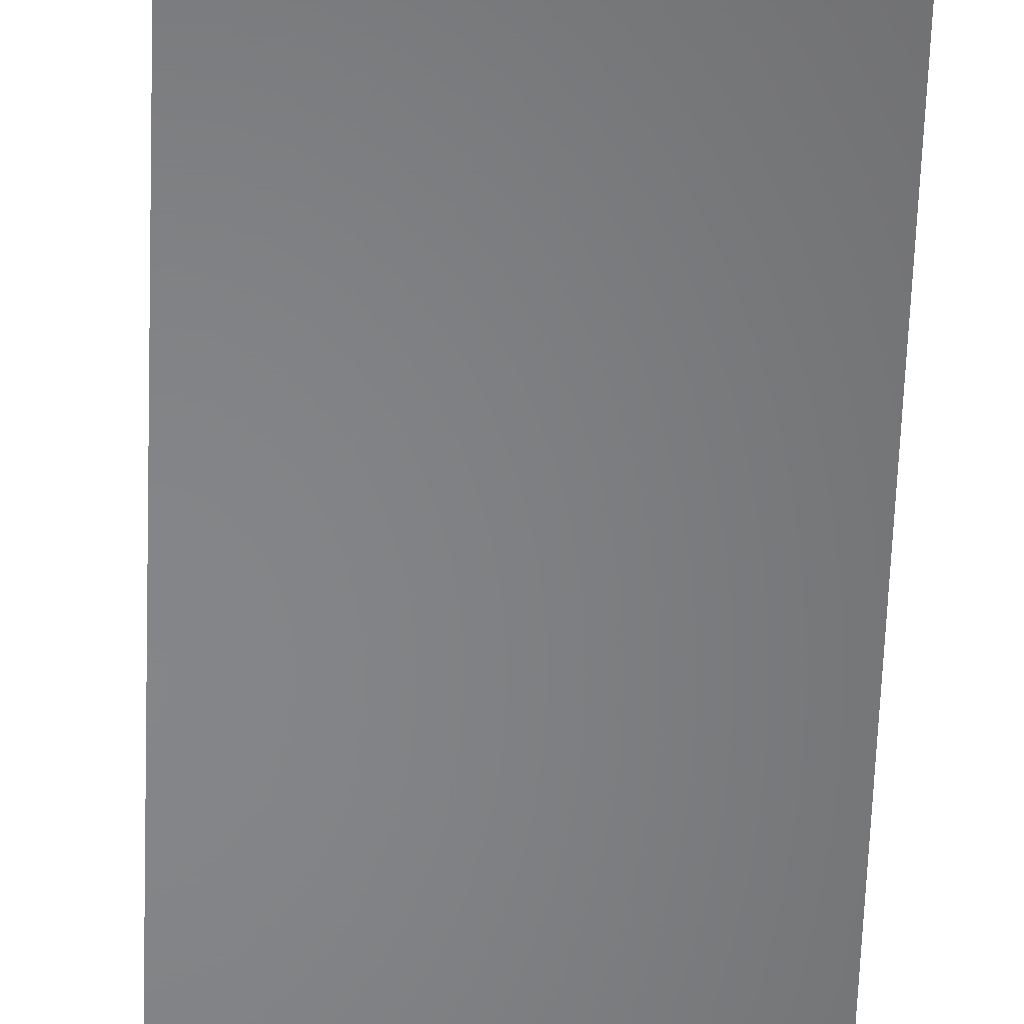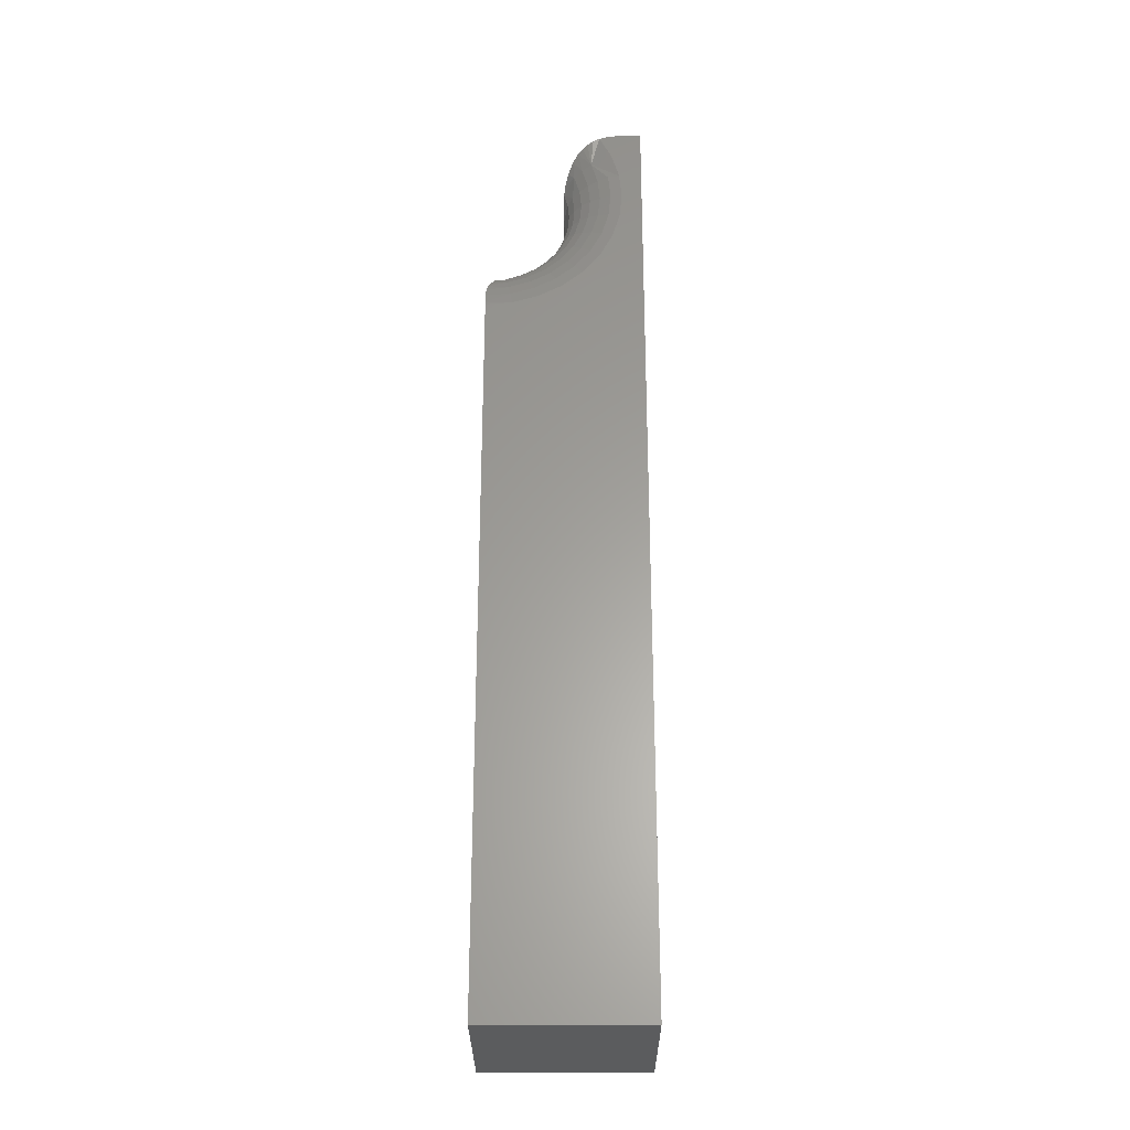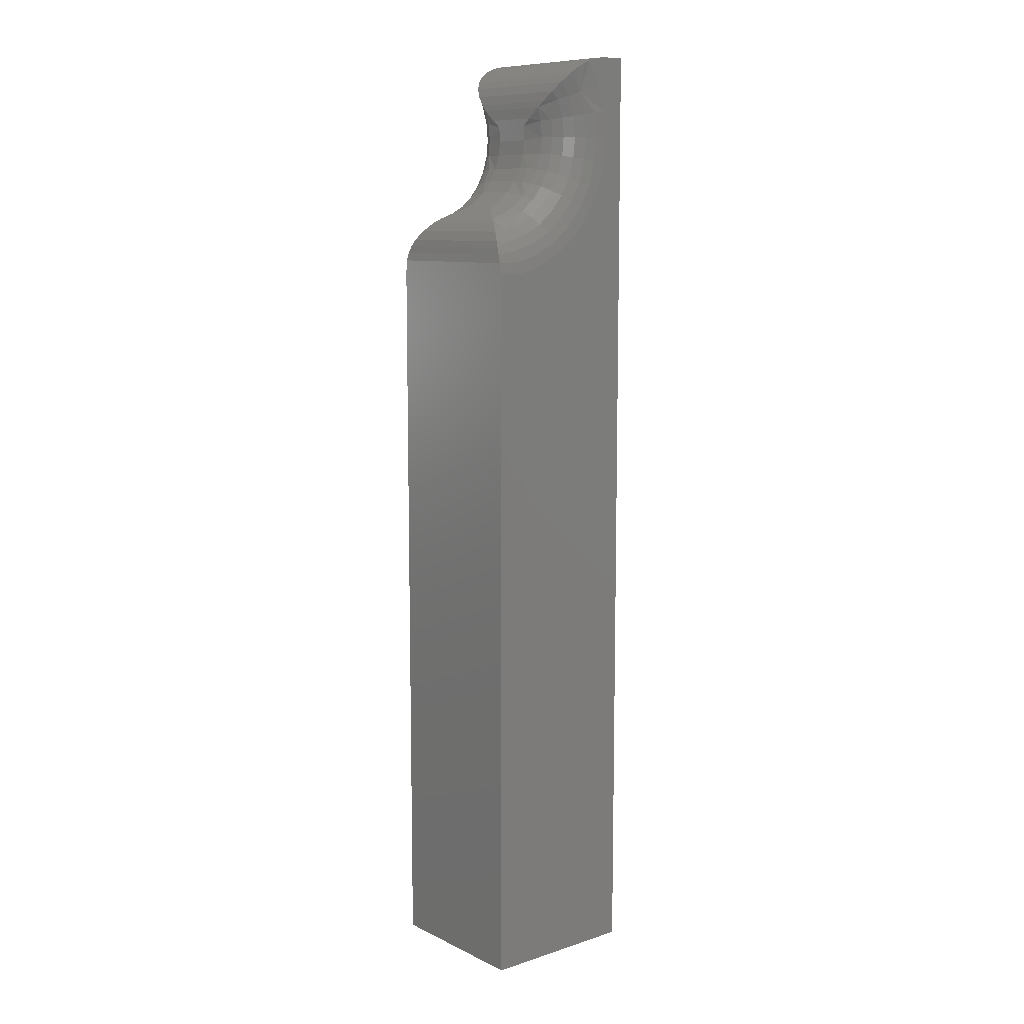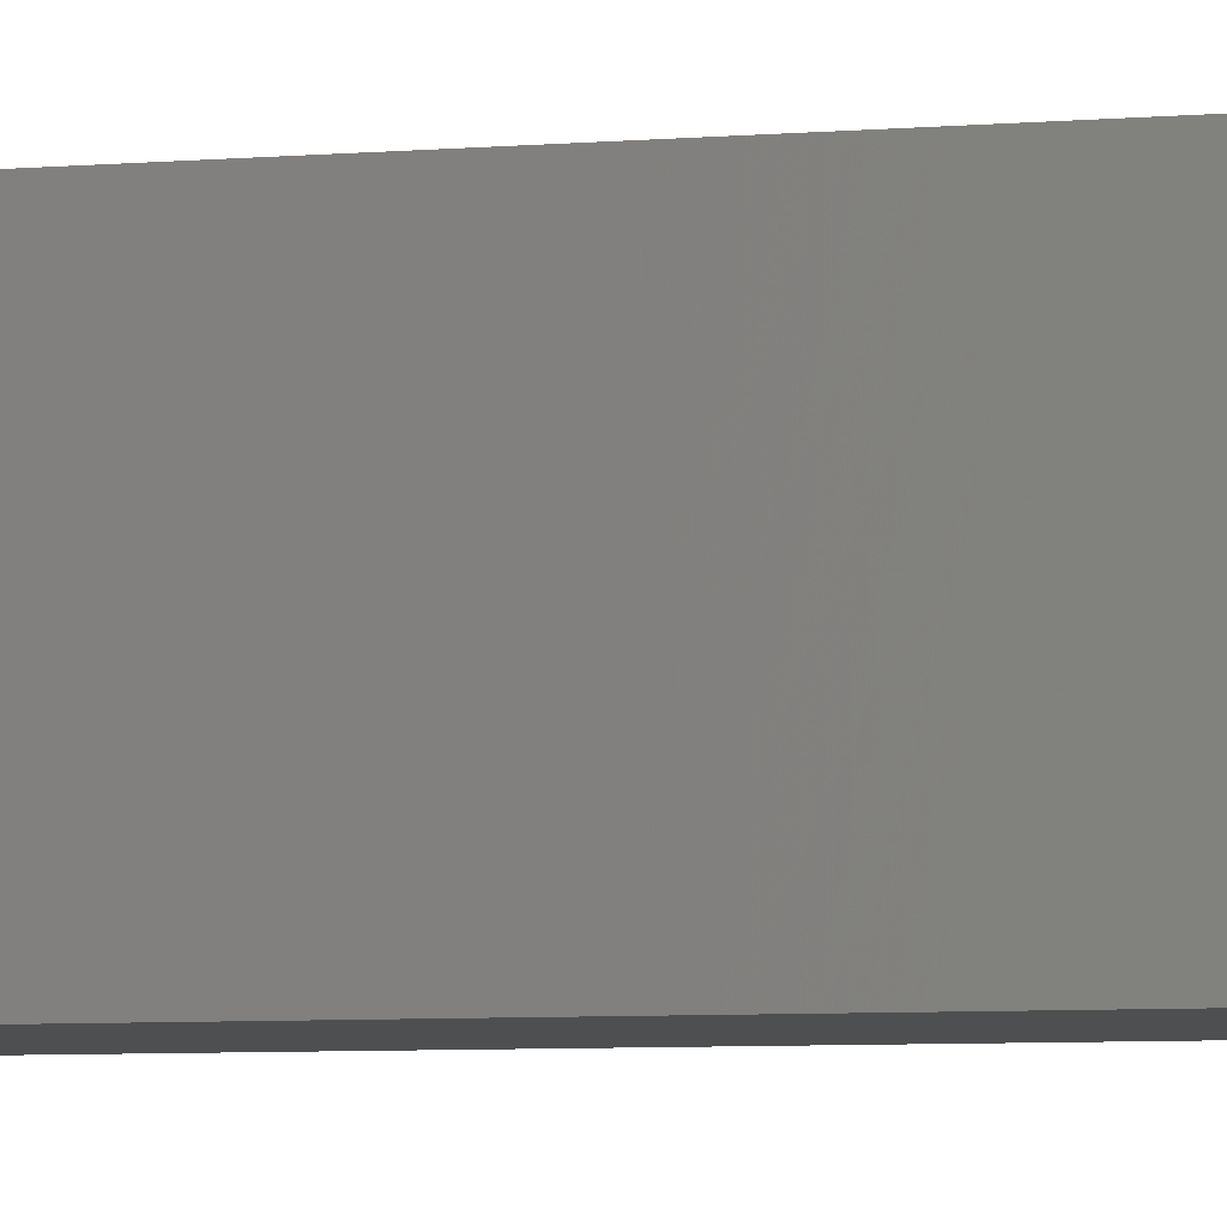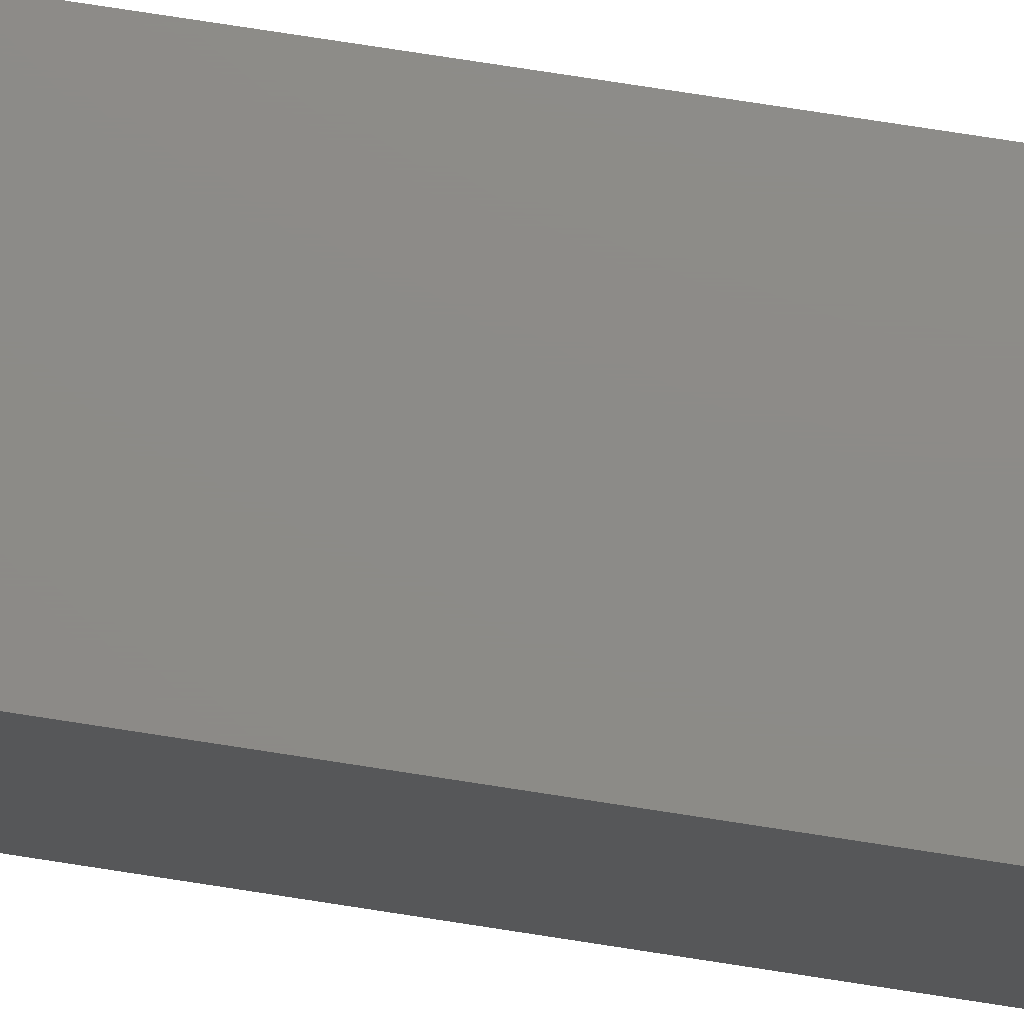
<metadata>
{"format":"stl","ext":"stl","renderer":"f3d","projection":"perspective","resolution":1024,"background":"white","views":[{"elev":-52.8,"azim":-1.9,"up":"+Y"},{"elev":-28.6,"azim":-179.8,"up":"+Z"},{"elev":9.6,"azim":140.4,"up":"+Z"},{"elev":-4.4,"azim":110.1,"up":"+Y"},{"elev":76.0,"azim":98.8,"up":"+Y"}]}
</metadata>
<code>
# stl→obj: 200 verts, 396 faces
v -0.02559 -0.04688 0.6297
v -0.02091 -0.08512 0.6272
v -0.02091 -0.03988 0.6272
v -0.02559 -0.07812 0.6297
v 0.001316 -0.1238 0.5873
v 0.0008965 -0.003091 0.5935
v 0.0008965 -0.1219 0.5935
v 0.001316 -0.001187 0.5873
v -0.01378 -0.09628 0.6218
v -0.01378 -0.02872 0.6218
v -0.01036 -0.1018 0.6182
v -0.01036 -0.02319 0.6182
v -0.005526 -0.1098 0.6117
v -0.005526 -0.0152 0.6117
v -0.001855 -0.1162 0.6042
v -0.001855 -0.00882 0.6042
v -0.000158 -0.1194 0.599
v -0.000158 -0.005555 0.599
v -0.05143 -0.04688 0.6521
v -0.04424 -0.07812 0.6431
v -0.04424 -0.04688 0.6431
v -0.03553 -0.07812 0.6355
v -0.03553 -0.04688 0.6355
v -0.05143 -0.07812 0.6521
v -0.05686 -0.04688 0.6623
v -0.05686 -0.07812 0.6623
v -0.06036 -0.04688 0.6732
v -0.06036 -0.07812 0.6732
v -0.06181 -0.04688 0.6847
v -0.06181 -0.07812 0.6847
v -0.06115 -0.04688 0.6962
v -0.06115 -0.07812 0.6962
v 0.001316 -0.1243 0.5847
v 0.001316 -7.451e-05 0.5795
v 0.001316 -0.125 0.5768
v 0.001316 -0.125 -7.735e-18
v 0.001316 7.012e-18 -7.735e-18
v 0.001316 7.012e-18 0.5768
v -0.06065 -0.03951 0.7018
v -0.06065 -0.08549 0.7018
v -0.08099 -0.001327 0.7418
v -0.07671 -0.122 0.7385
v -0.07671 -0.002991 0.7385
v -0.07292 -0.1197 0.7348
v -0.07292 -0.005309 0.7348
v -0.06867 -0.1156 0.7294
v -0.06867 -0.009382 0.7294
v -0.06468 -0.1091 0.7222
v -0.06468 -0.0159 0.7222
v -0.06213 -0.1014 0.7149
v -0.06213 -0.02356 0.7149
v -0.06118 -0.09615 0.7103
v -0.06118 -0.02885 0.7103
v -0.1075 9.711e-19 0.75
v -0.1075 -0.125 0.75
v -0.09904 1.441e-18 0.7492
v -0.09904 -0.125 0.7492
v -0.09085 1.896e-18 0.7469
v -0.09085 -0.125 0.7469
v -0.0857 -0.0003337 0.7446
v -0.0857 -0.1247 0.7446
v -0.08099 -0.1237 0.7418
v -0.1008 -0.125 0.7279
v -0.125 -0.125 0
v -0.02004 -0.125 0.5789
v -0.04058 -0.125 0.5851
v -0.05953 -0.125 0.5952
v -0.07617 -0.125 0.6087
v -0.08986 -0.125 0.6252
v -0.1001 -0.125 0.6441
v -0.1064 -0.125 0.6646
v -0.125 -0.125 0.75
v -0.1087 -0.125 0.6859
v -0.1068 -0.125 0.7073
v -0.08378 -0.1214 0.722
v -0.09764 -0.1241 0.7065
v -0.06838 -0.1042 0.7007
v -0.06413 -0.09606 0.6998
v -0.06973 -0.1113 0.7162
v -0.06412 -0.09606 0.6738
v -0.04586 -0.09606 0.6397
v -0.05194 -0.08727 0.6512
v -0.01368 -0.1113 0.6114
v -0.02587 -0.1042 0.6212
v -0.01507 -0.1171 0.6045
v -0.01665 -0.1214 0.5965
v -0.01836 -0.1241 0.5879
v -0.0763 -0.1171 0.7189
v -0.0741 -0.1113 0.7018
v -0.05786 -0.08727 0.6623
v -0.02421 -0.09606 0.6252
v -0.03575 -0.09606 0.6314
v -0.06541 -0.09606 0.6868
v -0.08107 -0.1171 0.7032
v -0.08902 -0.1214 0.7048
v -0.06974 -0.1042 0.6868
v -0.07557 -0.1113 0.6868
v -0.08267 -0.1171 0.6868
v -0.09078 -0.1214 0.6868
v -0.09957 -0.1241 0.6868
v -0.09763 -0.1241 0.6671
v -0.089 -0.1214 0.6688
v -0.08106 -0.1171 0.6704
v -0.07409 -0.1113 0.6718
v -0.06837 -0.1042 0.673
v -0.09188 -0.1241 0.6482
v -0.08376 -0.1214 0.6516
v -0.07627 -0.1171 0.6547
v -0.06971 -0.1113 0.6574
v -0.06433 -0.1042 0.6596
v -0.06032 -0.09606 0.6613
v -0.05416 -0.09606 0.6498
v -0.05776 -0.1042 0.6474
v -0.0626 -0.1113 0.6441
v -0.06851 -0.1171 0.6402
v -0.07525 -0.1214 0.6357
v -0.08256 -0.1241 0.6308
v -0.07001 -0.1241 0.6155
v -0.06379 -0.1214 0.6217
v -0.05806 -0.1171 0.6274
v -0.05304 -0.1113 0.6325
v -0.04892 -0.1042 0.6366
v -0.05472 -0.1241 0.6029
v -0.04984 -0.1214 0.6103
v -0.04534 -0.1171 0.617
v -0.04139 -0.1113 0.6229
v -0.03815 -0.1042 0.6278
v -0.0281 -0.1113 0.6158
v -0.03082 -0.1171 0.6092
v -0.03392 -0.1214 0.6018
v -0.03728 -0.1241 0.5936
v -0.1008 1.345e-18 0.7279
v -0.125 0 0
v -0.1064 1.03e-18 0.6646
v -0.1001 1.383e-18 0.6441
v -0.08986 1.951e-18 0.6252
v -0.07617 2.711e-18 0.6087
v -0.05953 3.634e-18 0.5952
v -0.04058 4.686e-18 0.5851
v -0.02004 5.826e-18 0.5789
v -0.125 2.549e-33 0.75
v -0.1068 1.011e-18 0.7073
v -0.1087 9.041e-19 0.6859
v -0.01836 -0.0009007 0.5879
v -0.06838 -0.02083 0.7007
v -0.06973 -0.01373 0.7162
v -0.05786 -0.03773 0.6623
v -0.06412 -0.02894 0.6738
v -0.04586 -0.02894 0.6397
v -0.01368 -0.01373 0.6114
v -0.02587 -0.02083 0.6212
v -0.02421 -0.02894 0.6252
v -0.01665 -0.003568 0.5965
v -0.01507 -0.0079 0.6045
v -0.0763 -0.0079 0.7189
v -0.06413 -0.02894 0.6998
v -0.05194 -0.03773 0.6512
v -0.03575 -0.02894 0.6314
v -0.06541 -0.02894 0.6868
v -0.08378 -0.003568 0.722
v -0.08902 -0.003568 0.7048
v -0.09764 -0.0009007 0.7065
v -0.08107 -0.0079 0.7032
v -0.0741 -0.01373 0.7018
v -0.09957 -0.0009007 0.6868
v -0.09078 -0.003568 0.6868
v -0.08267 -0.0079 0.6868
v -0.07557 -0.01373 0.6868
v -0.06974 -0.02083 0.6868
v -0.09763 -0.0009007 0.6671
v -0.089 -0.003568 0.6688
v -0.08106 -0.0079 0.6704
v -0.07409 -0.01373 0.6718
v -0.06837 -0.02083 0.673
v -0.09188 -0.0009007 0.6482
v -0.08376 -0.003568 0.6516
v -0.07627 -0.0079 0.6547
v -0.06971 -0.01373 0.6574
v -0.06433 -0.02083 0.6596
v -0.06032 -0.02894 0.6613
v -0.08256 -0.0009007 0.6308
v -0.07525 -0.003568 0.6357
v -0.06851 -0.0079 0.6402
v -0.0626 -0.01373 0.6441
v -0.05776 -0.02083 0.6474
v -0.05416 -0.02894 0.6498
v -0.07001 -0.0009007 0.6155
v -0.06379 -0.003568 0.6217
v -0.05806 -0.0079 0.6274
v -0.05304 -0.01373 0.6325
v -0.04892 -0.02083 0.6366
v -0.05472 -0.0009007 0.6029
v -0.04984 -0.003568 0.6103
v -0.04534 -0.0079 0.617
v -0.04139 -0.01373 0.6229
v -0.03815 -0.02083 0.6278
v -0.03728 -0.0009007 0.5936
v -0.03392 -0.003568 0.6018
v -0.03082 -0.0079 0.6092
v -0.0281 -0.01373 0.6158
f 1 2 3
f 1 4 2
f 5 6 7
f 5 8 6
f 3 2 9
f 3 9 10
f 10 9 11
f 10 11 12
f 12 11 13
f 12 13 14
f 14 13 15
f 14 15 16
f 16 15 17
f 16 17 18
f 18 17 7
f 18 7 6
f 19 20 21
f 21 20 22
f 21 22 23
f 23 22 4
f 23 4 1
f 20 19 24
f 24 19 25
f 24 25 26
f 26 25 27
f 26 27 28
f 28 27 29
f 28 29 30
f 30 29 31
f 30 31 32
f 8 33 34
f 8 5 33
f 35 36 37
f 35 37 38
f 35 38 34
f 35 34 33
f 32 39 40
f 32 31 39
f 41 42 43
f 43 42 44
f 43 44 45
f 45 44 46
f 45 46 47
f 47 46 48
f 47 48 49
f 49 48 50
f 49 50 51
f 51 50 52
f 51 52 53
f 53 52 40
f 53 40 39
f 54 55 56
f 56 55 57
f 56 57 58
f 58 57 59
f 58 59 60
f 60 59 61
f 60 61 41
f 41 61 62
f 41 62 42
f 55 63 57
f 59 57 63
f 64 36 35
f 64 35 65
f 64 65 66
f 64 66 67
f 64 67 68
f 64 68 69
f 64 69 70
f 64 70 71
f 72 64 71
f 72 71 73
f 72 73 74
f 72 74 63
f 72 63 55
f 59 75 61
f 59 63 75
f 63 76 75
f 77 78 52
f 77 52 79
f 52 50 79
f 80 28 30
f 81 22 20
f 81 20 82
f 83 11 9
f 83 9 84
f 83 13 11
f 15 13 83
f 83 85 15
f 17 15 85
f 85 86 17
f 17 86 7
f 33 87 65
f 35 33 65
f 79 50 48
f 79 48 46
f 79 46 88
f 88 46 44
f 88 44 75
f 44 42 75
f 75 42 62
f 75 62 61
f 78 40 52
f 77 79 89
f 76 63 74
f 26 28 80
f 90 26 80
f 82 20 24
f 2 91 9
f 84 9 91
f 4 22 92
f 4 92 91
f 4 91 2
f 5 7 86
f 5 86 87
f 5 87 33
f 32 40 78
f 32 78 93
f 32 93 30
f 89 79 94
f 94 79 88
f 94 88 95
f 95 88 75
f 95 75 76
f 93 78 96
f 96 78 77
f 96 77 97
f 97 77 89
f 97 89 98
f 98 89 94
f 98 94 99
f 99 94 95
f 99 95 100
f 100 95 76
f 100 76 73
f 73 76 74
f 73 71 100
f 100 71 101
f 100 101 99
f 99 101 102
f 99 102 98
f 98 102 103
f 98 103 97
f 97 103 104
f 97 104 96
f 96 104 105
f 96 105 93
f 93 105 80
f 93 80 30
f 71 70 101
f 101 70 106
f 101 106 102
f 102 106 107
f 102 107 103
f 103 107 108
f 103 108 104
f 104 108 109
f 104 109 105
f 105 109 110
f 105 110 80
f 80 110 111
f 80 111 90
f 24 26 82
f 82 26 90
f 82 90 112
f 112 90 111
f 112 111 113
f 113 111 110
f 113 110 114
f 114 110 109
f 114 109 115
f 115 109 108
f 115 108 116
f 116 108 107
f 116 107 117
f 117 107 106
f 117 106 69
f 69 106 70
f 69 68 117
f 117 68 118
f 117 118 116
f 116 118 119
f 116 119 115
f 115 119 120
f 115 120 114
f 114 120 121
f 114 121 113
f 113 121 122
f 113 122 112
f 112 122 81
f 112 81 82
f 68 67 118
f 118 67 123
f 118 123 119
f 119 123 124
f 119 124 120
f 120 124 125
f 120 125 121
f 121 125 126
f 121 126 122
f 122 126 127
f 122 127 81
f 81 127 92
f 81 92 22
f 91 92 84
f 84 92 127
f 84 127 128
f 128 127 126
f 128 126 129
f 129 126 125
f 129 125 130
f 130 125 124
f 130 124 131
f 131 124 123
f 131 123 66
f 66 123 67
f 66 65 131
f 131 65 87
f 131 87 130
f 130 87 86
f 130 86 129
f 129 86 85
f 129 85 128
f 128 85 83
f 128 83 84
f 56 132 54
f 132 56 58
f 133 134 135
f 133 135 136
f 133 136 137
f 133 137 138
f 133 138 139
f 133 139 140
f 133 140 38
f 133 38 37
f 141 54 132
f 141 132 142
f 141 142 143
f 141 143 134
f 141 134 133
f 8 144 6
f 8 34 144
f 53 145 146
f 53 146 51
f 27 147 148
f 27 148 29
f 23 149 21
f 10 12 150
f 150 151 10
f 10 151 152
f 38 140 34
f 140 144 34
f 144 153 6
f 18 6 153
f 153 154 18
f 18 154 16
f 16 154 150
f 16 150 14
f 150 12 14
f 45 47 155
f 146 155 47
f 47 49 146
f 51 146 49
f 145 53 156
f 39 156 53
f 147 27 25
f 149 157 19
f 149 19 21
f 152 3 10
f 1 3 152
f 1 152 158
f 1 158 23
f 31 29 159
f 31 159 156
f 31 156 39
f 160 161 162
f 160 162 142
f 160 142 132
f 160 132 58
f 160 58 60
f 160 60 41
f 160 41 43
f 160 43 45
f 160 45 155
f 161 160 163
f 163 160 155
f 163 155 164
f 164 155 146
f 164 146 145
f 143 142 165
f 165 142 162
f 165 162 166
f 166 162 161
f 166 161 167
f 167 161 163
f 167 163 168
f 168 163 164
f 168 164 169
f 169 164 145
f 169 145 159
f 159 145 156
f 134 143 170
f 170 143 165
f 170 165 171
f 171 165 166
f 171 166 172
f 172 166 167
f 172 167 173
f 173 167 168
f 173 168 174
f 174 168 169
f 174 169 148
f 148 169 159
f 148 159 29
f 135 134 175
f 175 134 170
f 175 170 176
f 176 170 171
f 176 171 177
f 177 171 172
f 177 172 178
f 178 172 173
f 178 173 179
f 179 173 174
f 179 174 180
f 180 174 148
f 180 148 147
f 136 135 181
f 181 135 175
f 181 175 182
f 182 175 176
f 182 176 183
f 183 176 177
f 183 177 184
f 184 177 178
f 184 178 185
f 185 178 179
f 185 179 186
f 186 179 180
f 186 180 157
f 157 180 147
f 157 147 19
f 19 147 25
f 137 136 187
f 187 136 181
f 187 181 188
f 188 181 182
f 188 182 189
f 189 182 183
f 189 183 190
f 190 183 184
f 190 184 191
f 191 184 185
f 191 185 149
f 149 185 186
f 149 186 157
f 138 137 192
f 192 137 187
f 192 187 193
f 193 187 188
f 193 188 194
f 194 188 189
f 194 189 195
f 195 189 190
f 195 190 196
f 196 190 191
f 196 191 158
f 158 191 149
f 158 149 23
f 139 138 197
f 197 138 192
f 197 192 198
f 198 192 193
f 198 193 199
f 199 193 194
f 199 194 200
f 200 194 195
f 200 195 151
f 151 195 196
f 151 196 152
f 152 196 158
f 140 139 144
f 144 139 197
f 144 197 153
f 153 197 198
f 153 198 154
f 154 198 199
f 154 199 150
f 150 199 200
f 150 200 151
f 55 54 72
f 72 54 141
f 72 141 64
f 64 141 133
f 64 133 36
f 36 133 37

</code>
